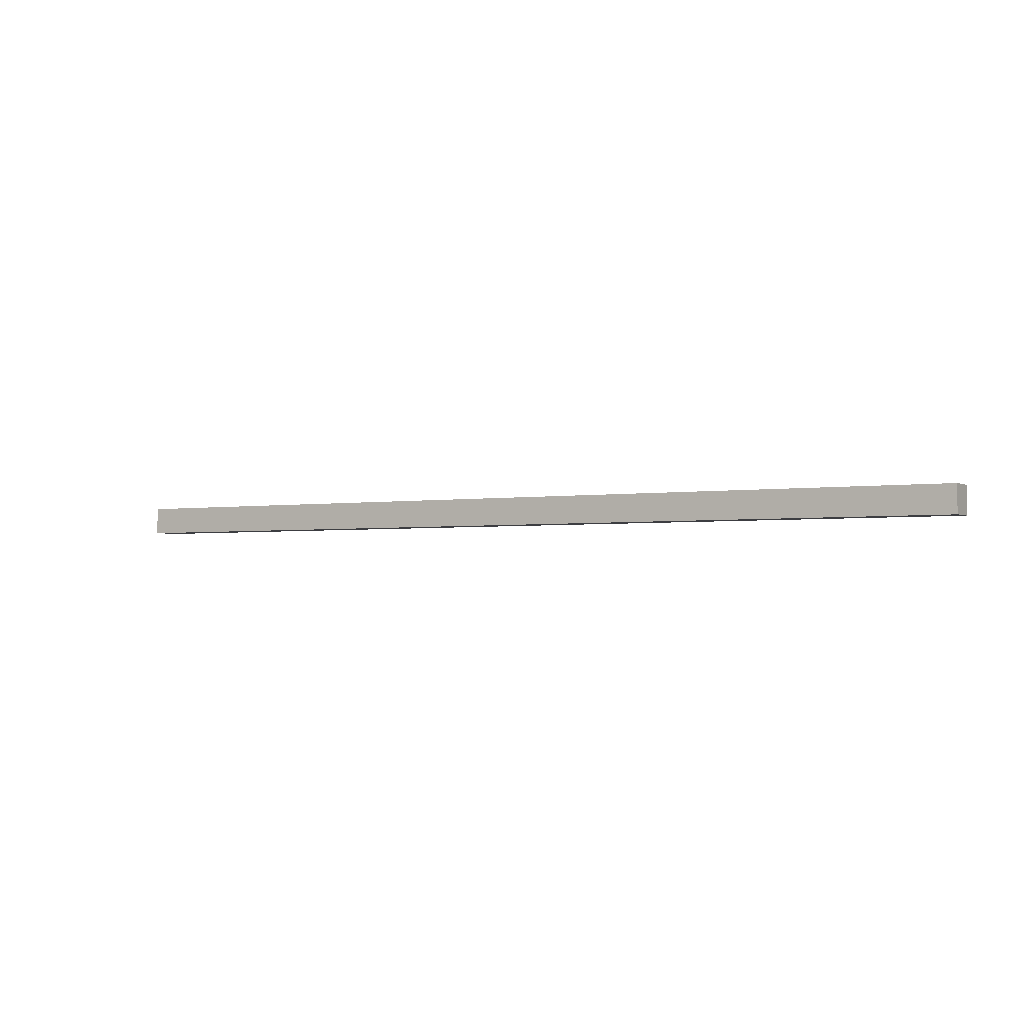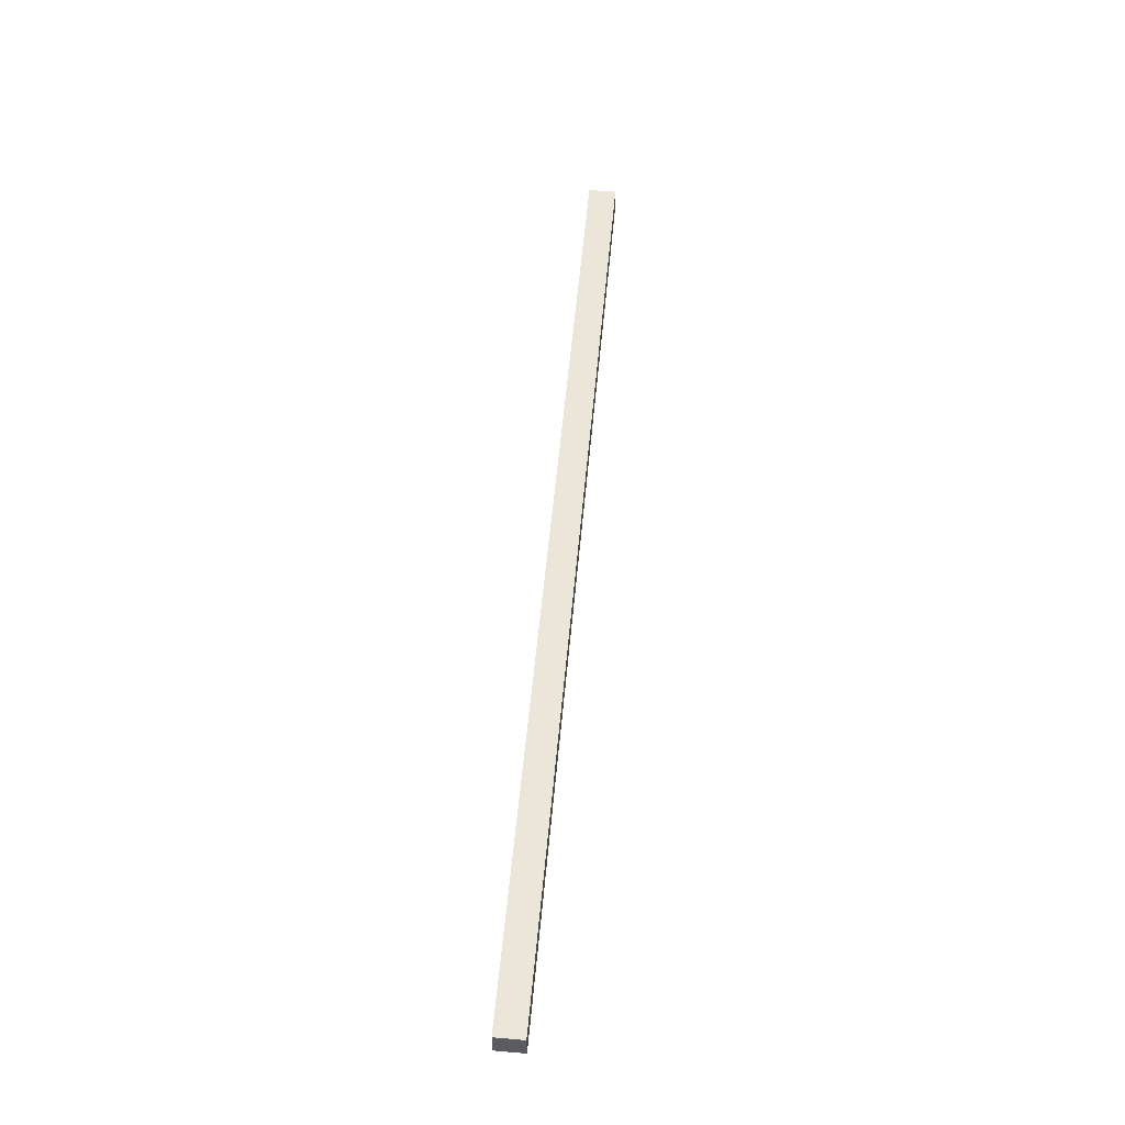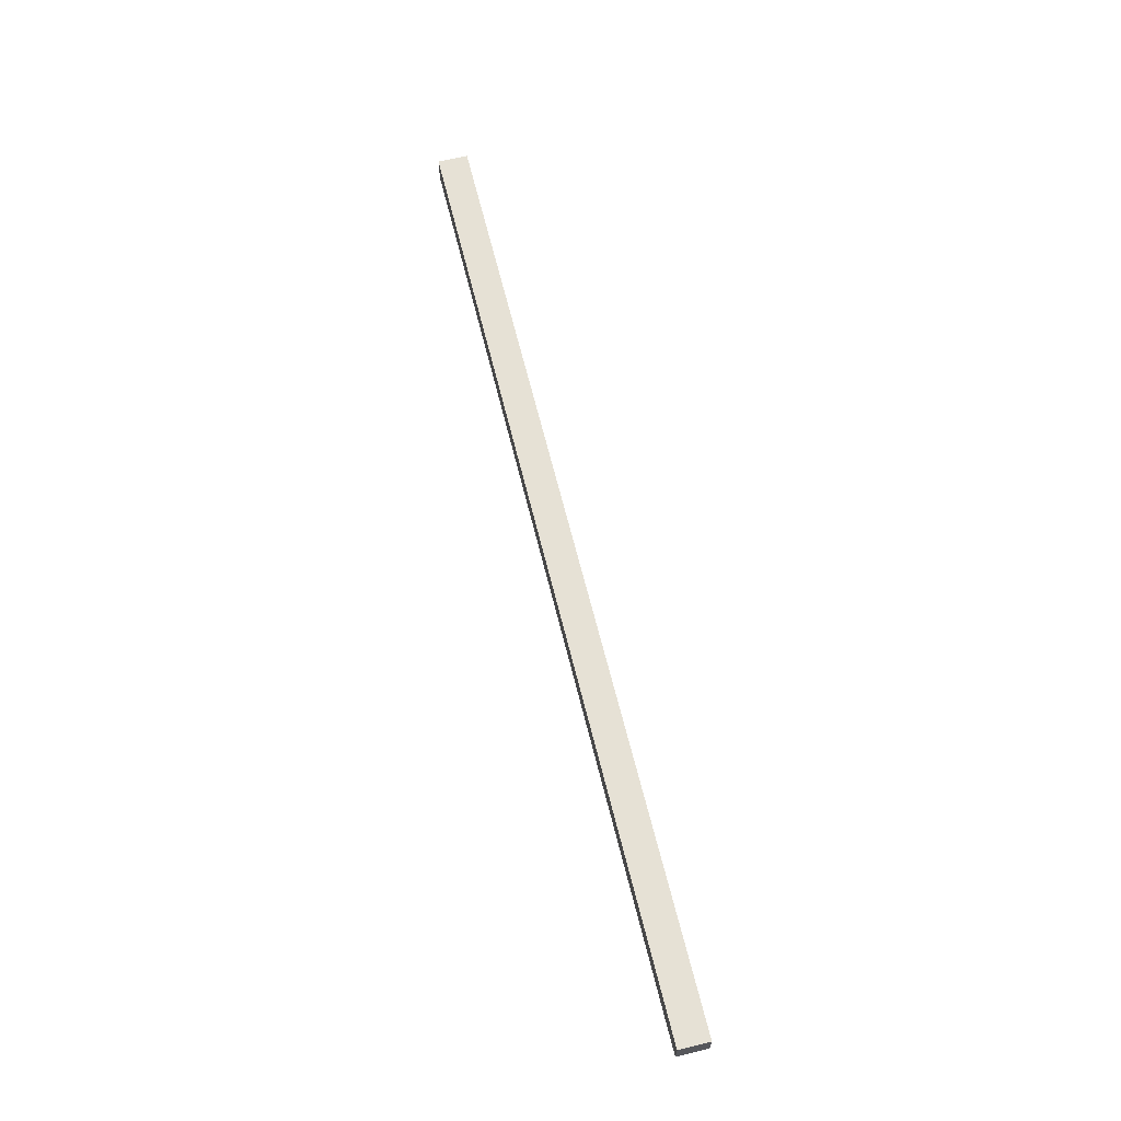
<metadata>
{"format":"obj","ext":"obj","renderer":"f3d","projection":"perspective","resolution":1024,"background":"white","views":[{"elev":-2.7,"azim":30.6,"up":"+Z"},{"elev":56.0,"azim":95.2,"up":"+Y"},{"elev":64.5,"azim":-103.8,"up":"+Z"}]}
</metadata>
<code>
o ITMISWORDRAWHOT
v 0.1609 0.01104 0.01269
v -0.6923 0.01104 -0.01269
v -0.6923 -0.01646 0.01269
v 0.1609 -0.01646 0.01269
v 0.1609 0.01104 -0.01269
v -0.6923 0.01104 0.01269
v 0.1609 -0.01646 -0.01269
v -0.6923 -0.01646 -0.01269
f 1 6 3
f 7 8 2
f 3 4 1
f 2 5 7
f 6 1 5
f 5 1 4
f 5 2 6
f 6 2 8
f 7 4 3
f 4 7 5
f 3 8 7
f 8 3 6

</code>
